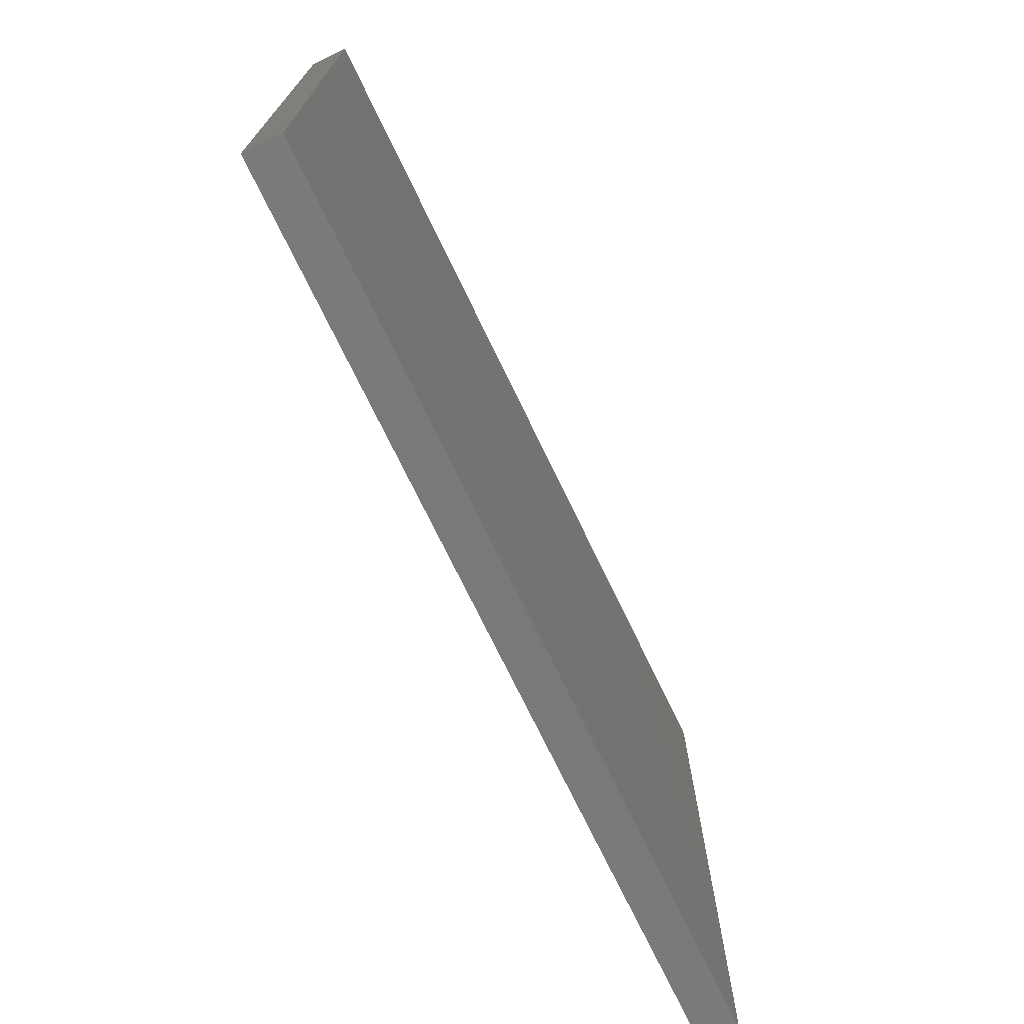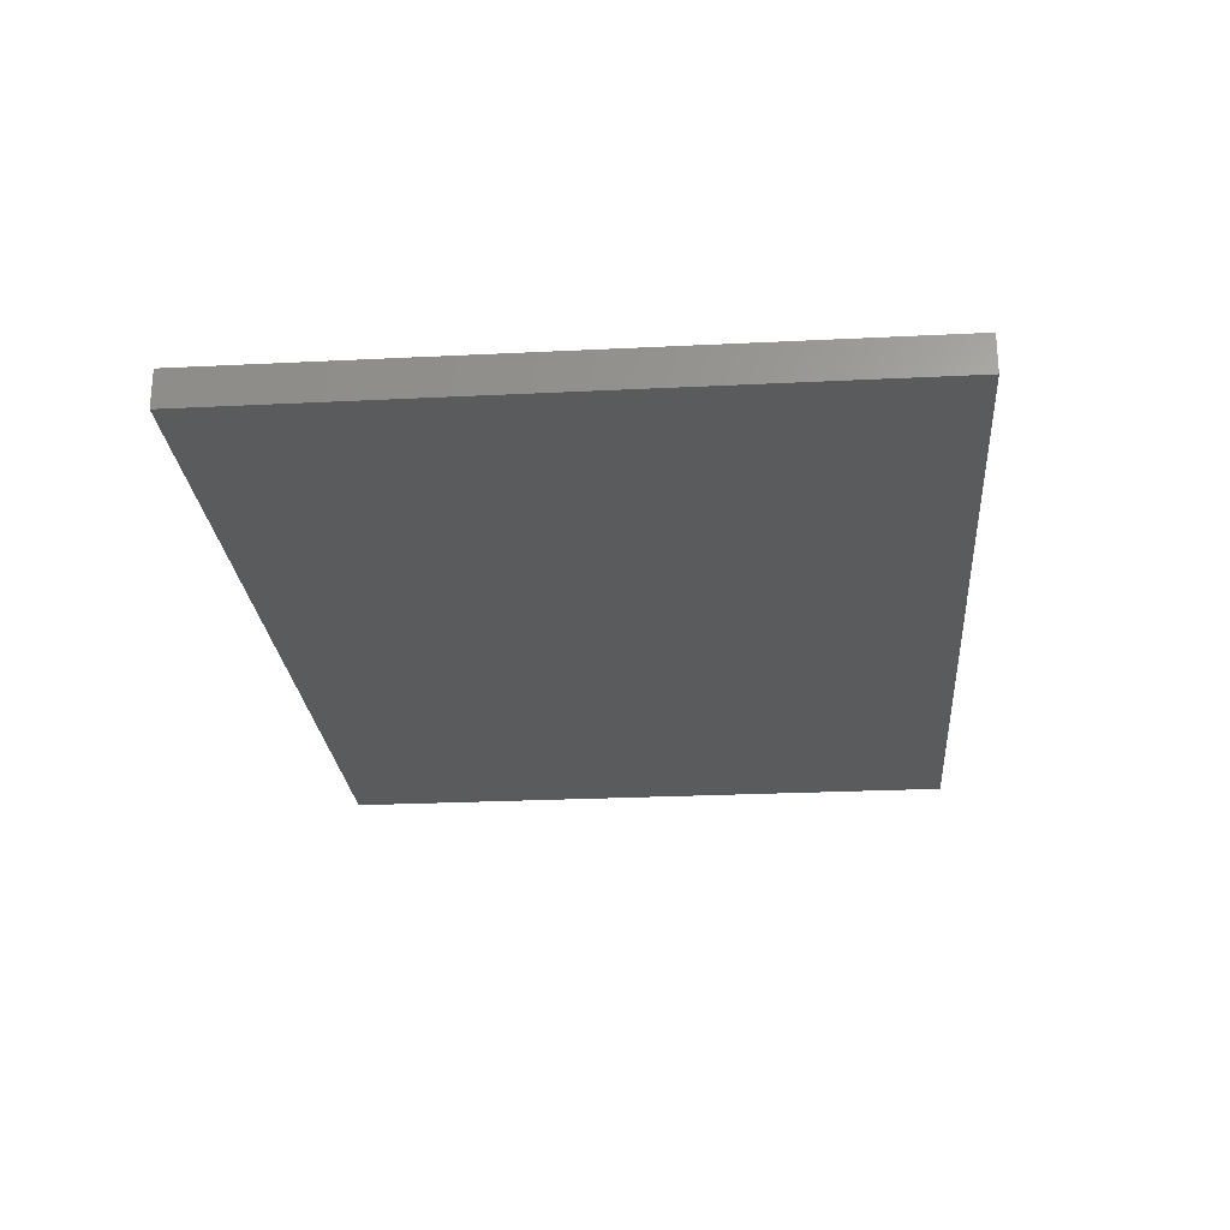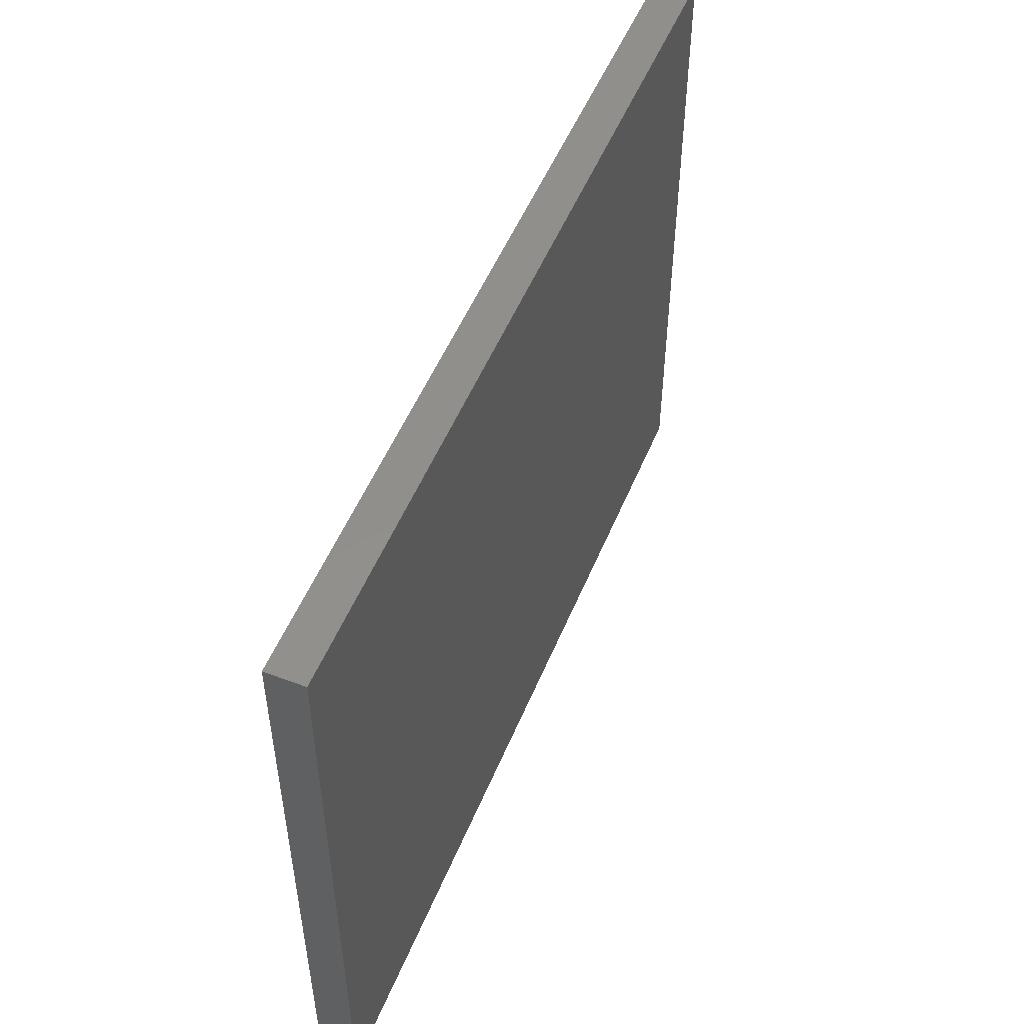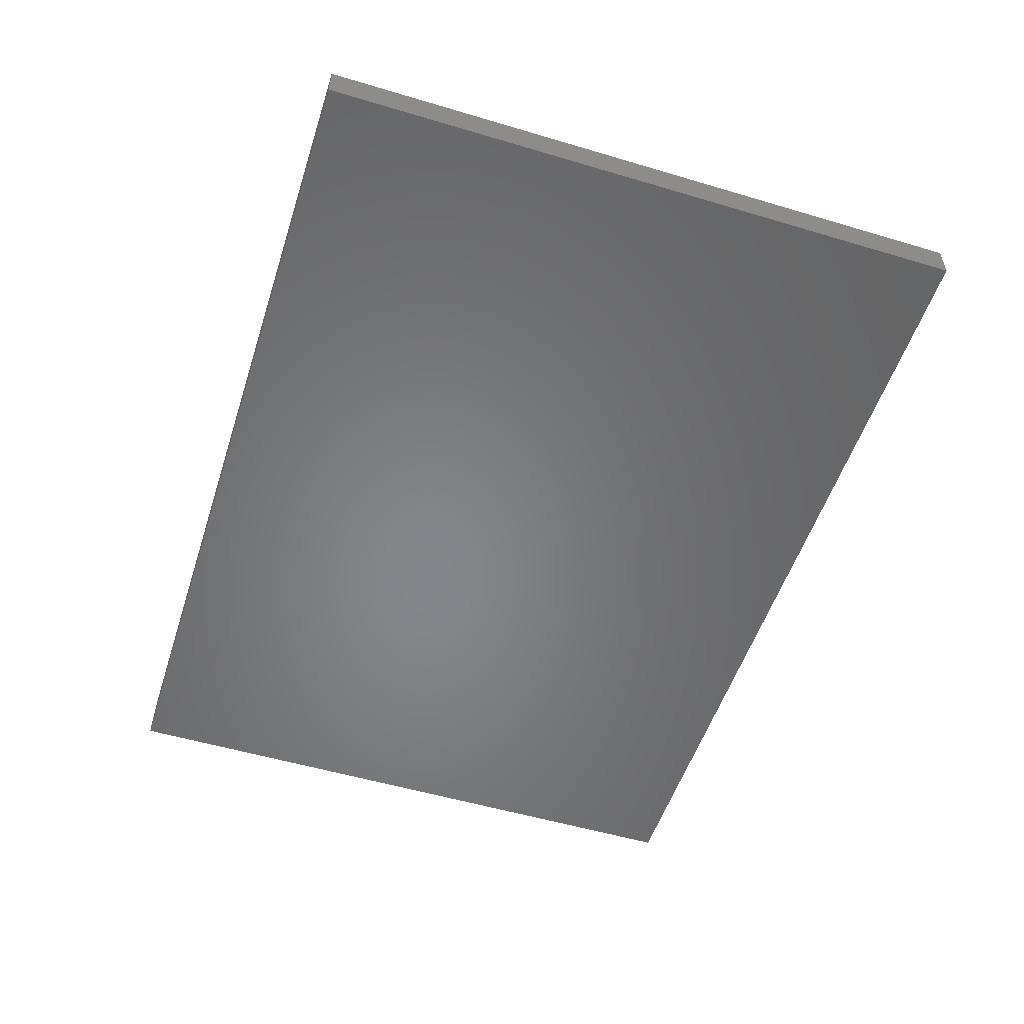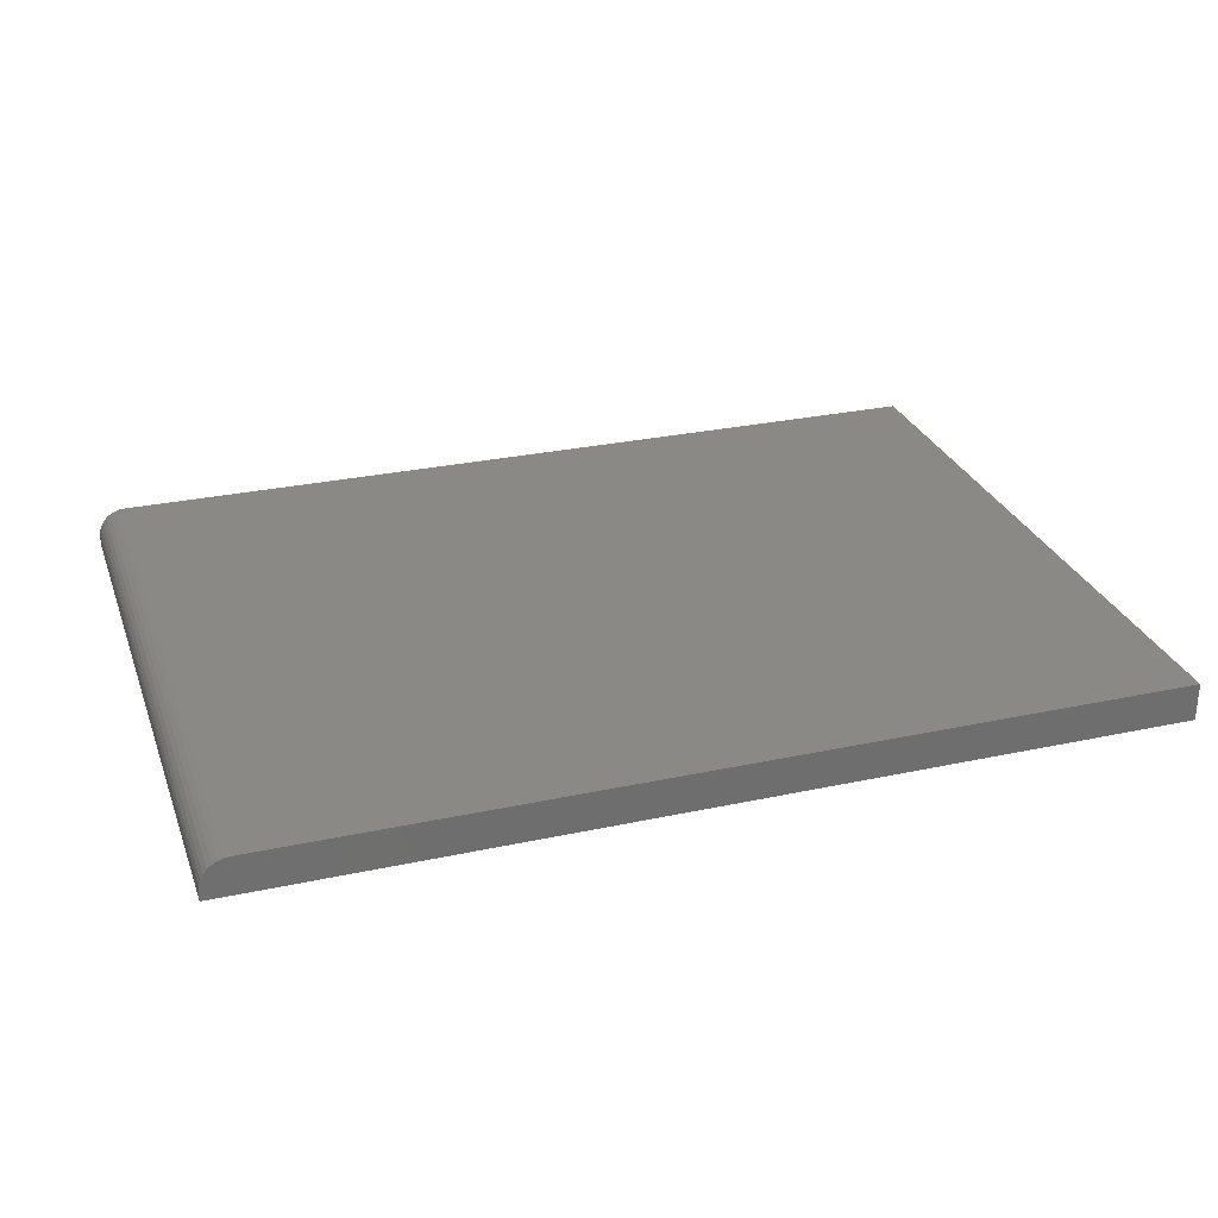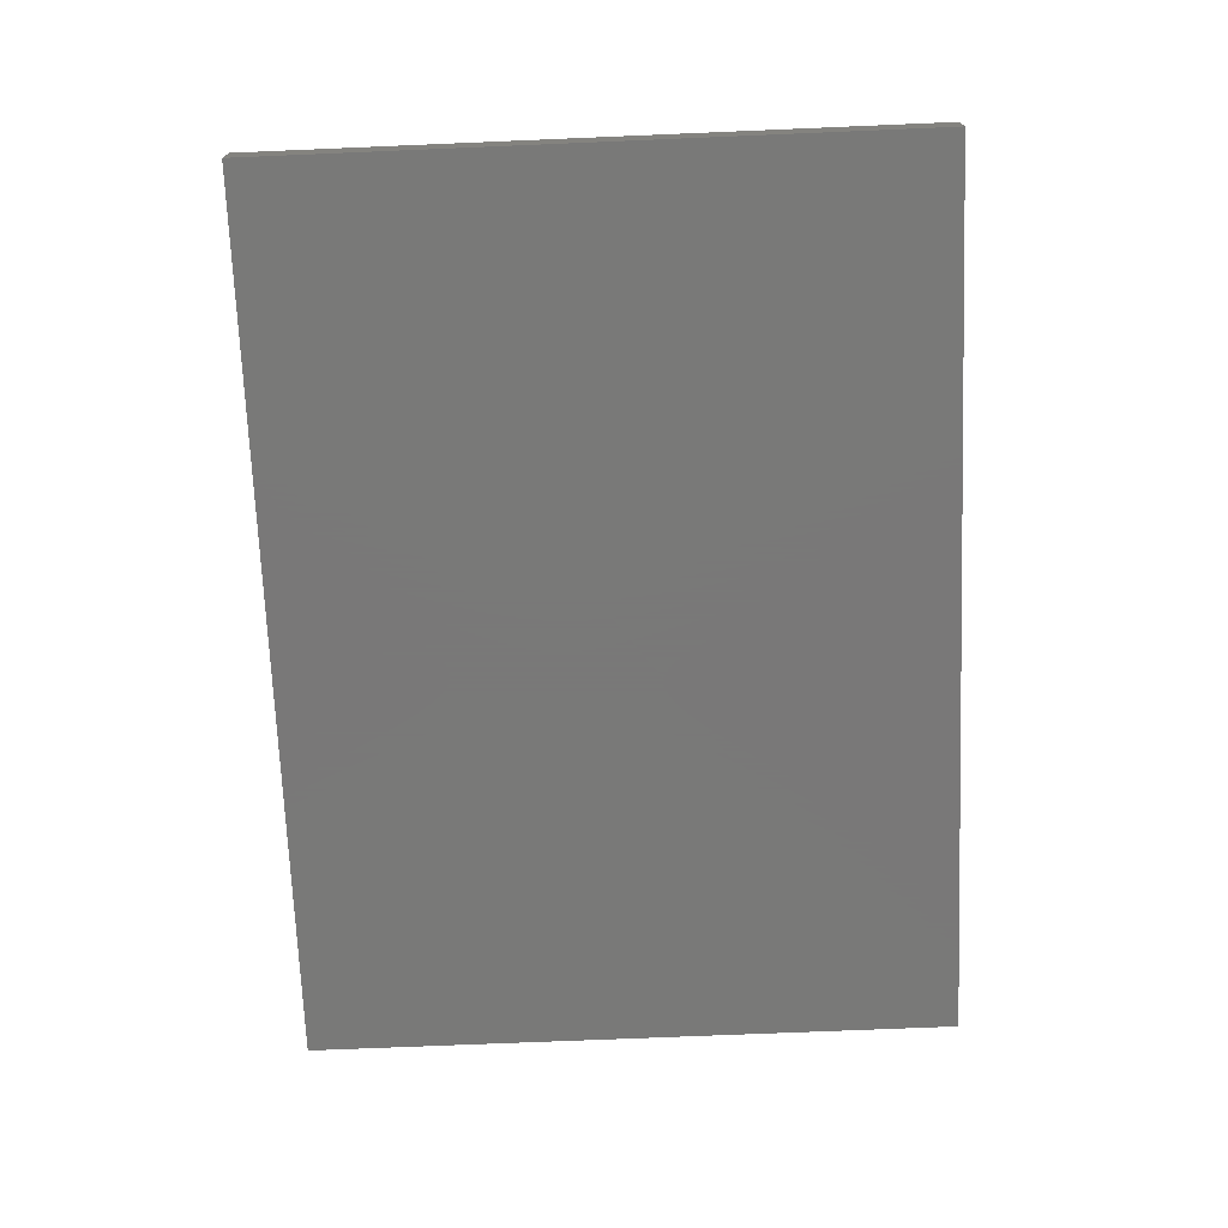
<metadata>
{"format":"stl","ext":"stl","renderer":"f3d","projection":"perspective","resolution":1024,"background":"white","views":[{"elev":-72.6,"azim":-64.3,"up":"+Y"},{"elev":-25.1,"azim":-85.4,"up":"+Z"},{"elev":52.0,"azim":-67.9,"up":"+Y"},{"elev":-53.2,"azim":-107.7,"up":"+Z"},{"elev":28.4,"azim":162.0,"up":"+Z"},{"elev":-71.5,"azim":-87.6,"up":"+Z"}]}
</metadata>
<code>
# stl→obj: 24 verts, 44 faces
v -0.75 0 0.03125
v -0.02344 0 0.03125
v -0.75 0.5526 0.03125
v -0.02344 0.5526 0.03125
v -0.00395 0.5526 0.02083
v -0.01447 0.5526 0.02947
v -0.01042 0.5526 0.0273
v -0.006865 0.5526 0.02439
v -0.01887 0.5526 0.0308
v -0.001784 0.5526 0.01678
v -0.0004503 0.5526 0.01238
v 0 0.5526 0.007812
v 0 0.5526 0
v -0.75 0.5526 0
v 0 0 0.007812
v 0 0 0
v -0.0004503 0 0.01238
v -0.001784 0 0.01678
v -0.00395 0 0.02083
v -0.006865 0 0.02439
v -0.01042 0 0.0273
v -0.01447 0 0.02947
v -0.01887 0 0.0308
v -0.75 0 0
f 1 2 3
f 3 2 4
f 5 6 7
f 5 7 8
f 9 6 5
f 9 5 10
f 9 10 11
f 9 11 12
f 9 12 13
f 9 13 4
f 4 13 3
f 3 13 14
f 15 16 12
f 12 16 13
f 15 17 18
f 16 15 18
f 16 18 19
f 16 19 20
f 16 20 21
f 16 21 22
f 16 22 23
f 16 23 2
f 16 2 1
f 16 1 24
f 15 12 17
f 17 12 11
f 17 11 18
f 18 11 10
f 18 10 19
f 19 10 5
f 19 5 20
f 20 5 8
f 20 8 21
f 21 8 7
f 21 7 22
f 22 7 6
f 22 6 23
f 23 6 9
f 23 9 2
f 2 9 4
f 24 14 16
f 16 14 13
f 3 14 1
f 1 14 24

</code>
